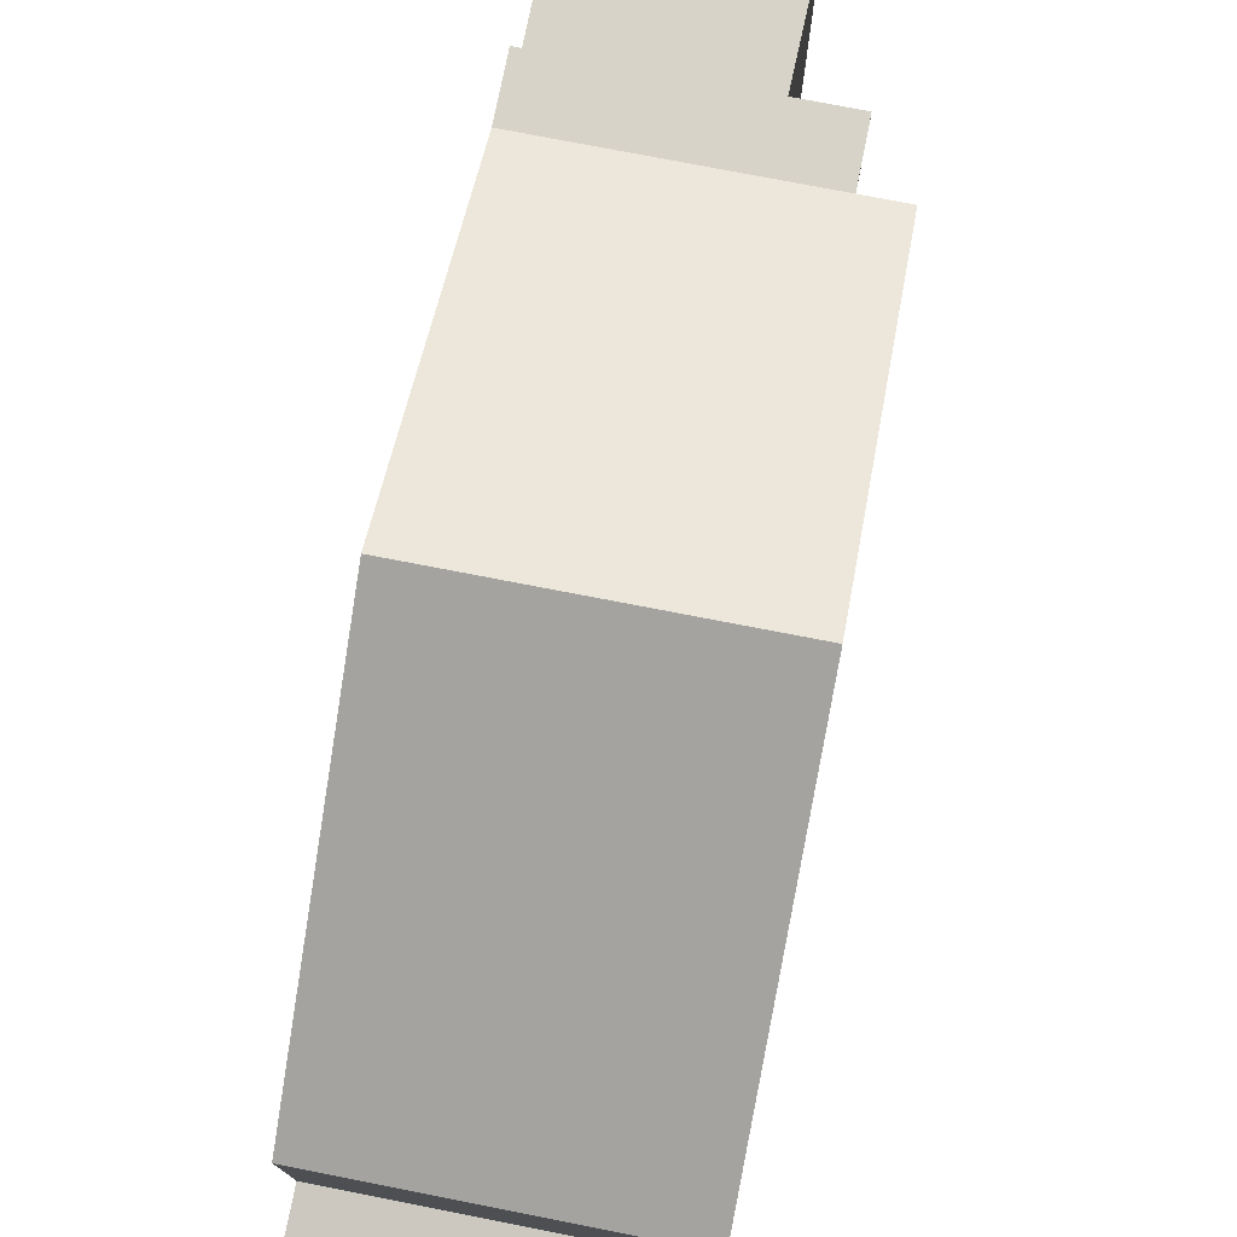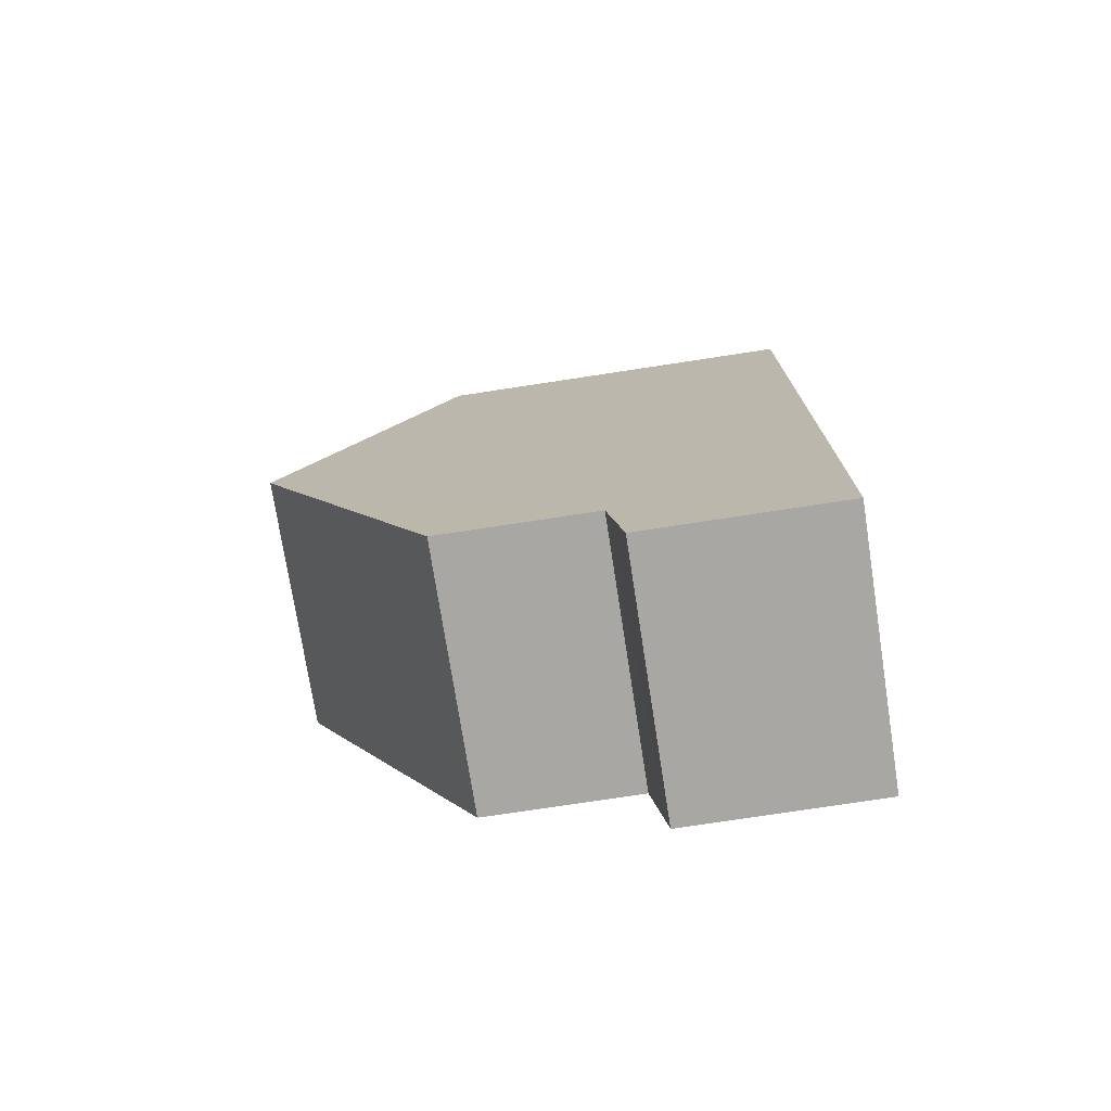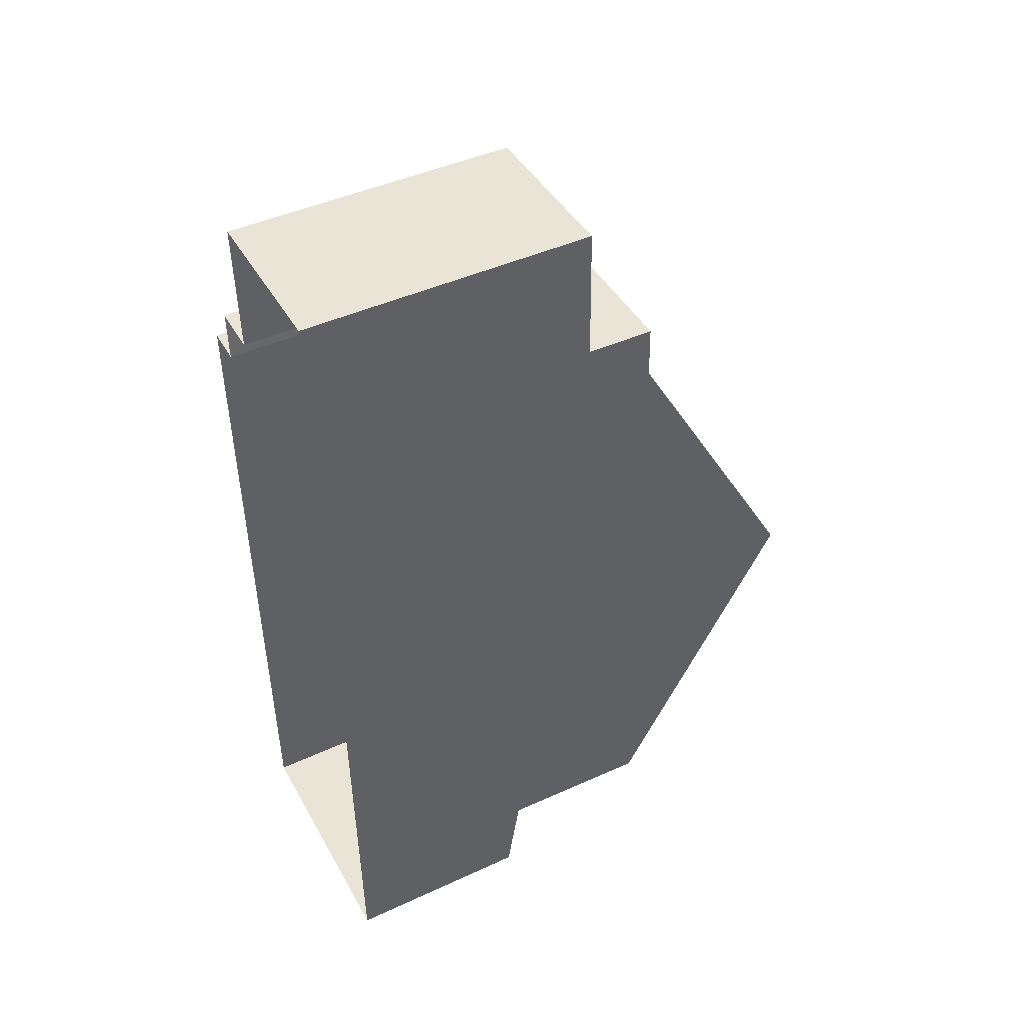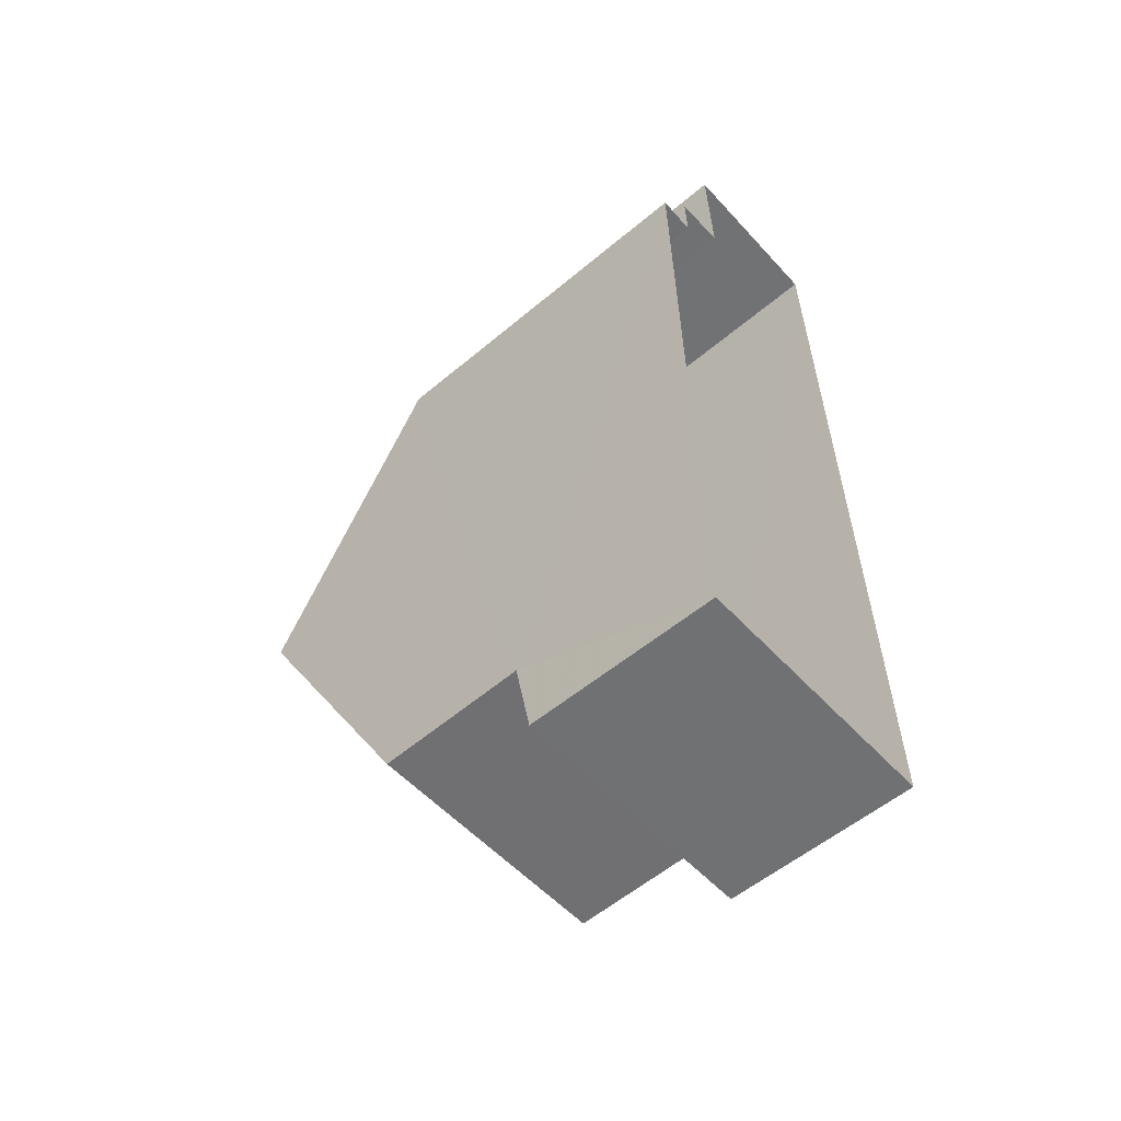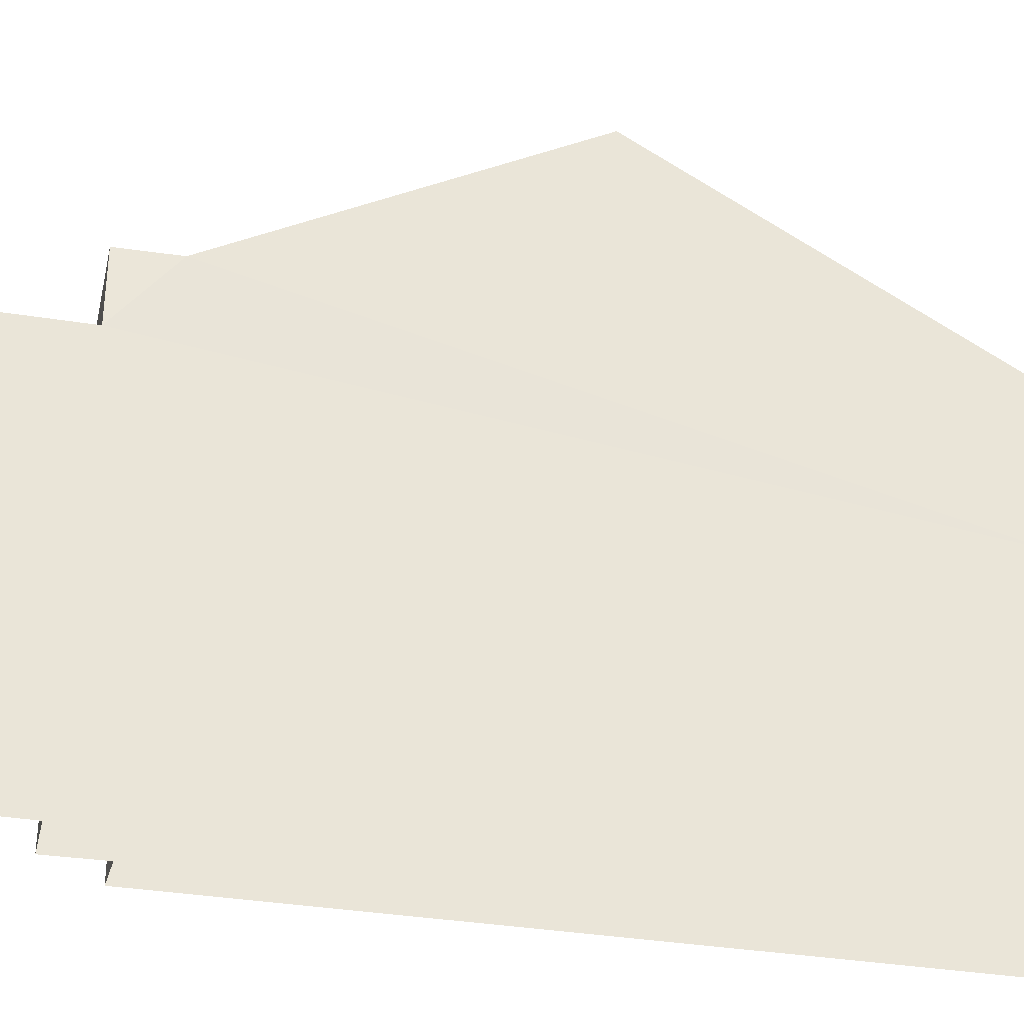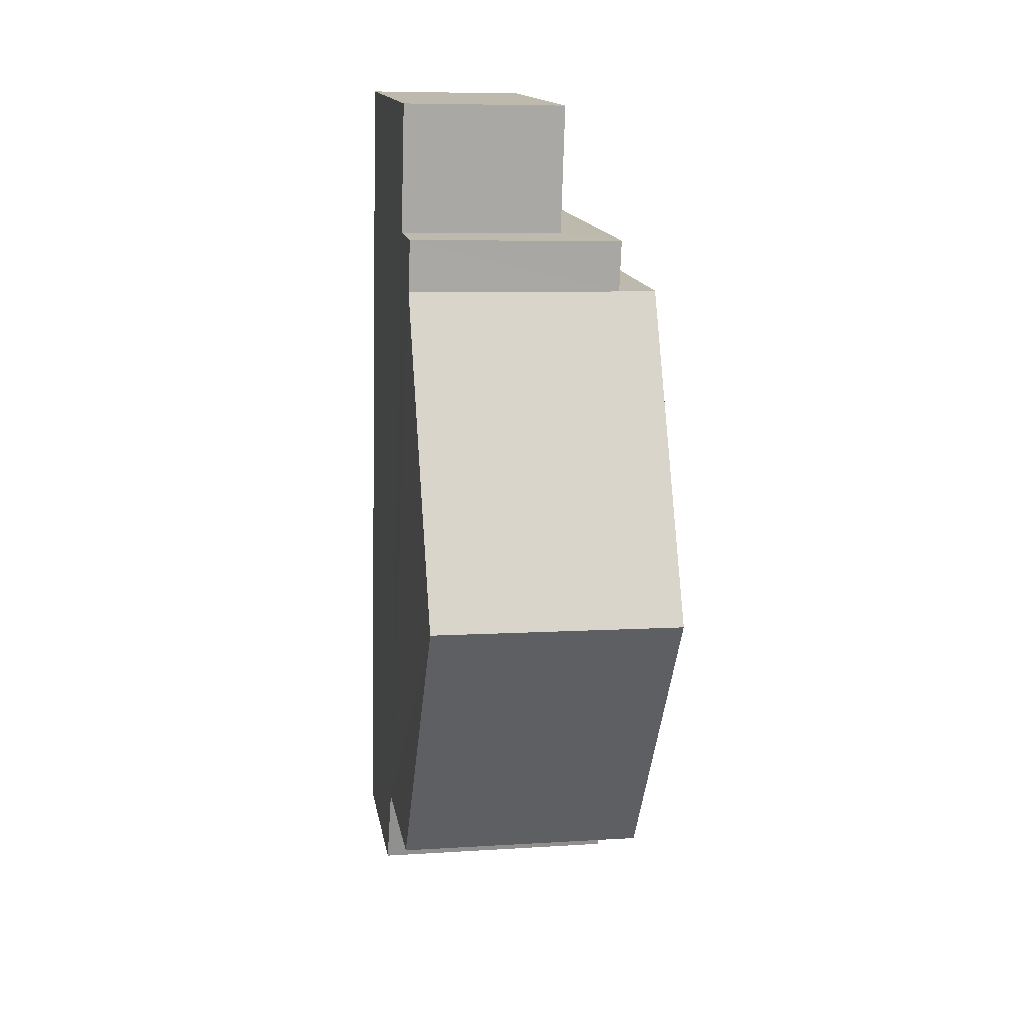
<metadata>
{"format":"obj","ext":"obj","renderer":"f3d","projection":"perspective","resolution":1024,"background":"white","views":[{"elev":77.1,"azim":9.7,"up":"+Z"},{"elev":-75.7,"azim":98.8,"up":"+Y"},{"elev":45.2,"azim":-117.5,"up":"+Y"},{"elev":-56.1,"azim":131.4,"up":"+Y"},{"elev":-33.6,"azim":-104.2,"up":"+Z"},{"elev":15.2,"azim":-9.8,"up":"+Y"}]}
</metadata>
<code>
v -3.727e+05 -1.052e+05 24.22
v -3.727e+05 -1.052e+05 24.23
v -3.727e+05 -1.052e+05 24.22
v -3.727e+05 -1.052e+05 24.22
v -3.727e+05 -1.052e+05 24.22
v -3.727e+05 -1.052e+05 24.23
v -3.727e+05 -1.052e+05 24.22
v -3.727e+05 -1.052e+05 24.22
v -3.727e+05 -1.052e+05 33.39
v -3.727e+05 -1.052e+05 30.36
v -3.727e+05 -1.052e+05 33.39
v -3.727e+05 -1.052e+05 30.36
v -3.727e+05 -1.052e+05 27.76
v -3.727e+05 -1.052e+05 27.51
v -3.727e+05 -1.052e+05 27.51
v -3.727e+05 -1.052e+05 27.76
v -3.727e+05 -1.052e+05 30.35
v -3.727e+05 -1.052e+05 30.35
v -3.727e+05 -1.052e+05 30.35
v -3.727e+05 -1.052e+05 30.35
v -3.727e+05 -1.052e+05 29.19
v -3.727e+05 -1.052e+05 29.19
v -3.727e+05 -1.052e+05 29.19
v -3.727e+05 -1.052e+05 29.19
v -3.727e+05 -1.052e+05 30.35
f 1 2 3
f 3 4 1
f 5 6 2
f 7 6 5
f 8 5 1
f 1 5 2
f 9 10 11
f 9 12 10
f 13 14 15
f 13 16 14
f 17 18 19
f 20 17 19
f 21 22 23
f 24 21 23
f 20 9 17
f 17 11 25
f 17 9 11
f 8 21 18
f 18 21 19
f 8 1 21
f 19 21 24
f 17 5 8
f 18 17 8
f 14 2 6
f 15 14 6
f 16 3 2
f 2 14 16
f 24 23 3
f 12 9 16
f 20 19 24
f 9 20 16
f 16 24 3
f 16 20 24
f 22 4 3
f 23 22 3
f 13 10 12
f 16 13 12
f 5 25 7
f 5 17 25
f 21 4 22
f 21 1 4
f 25 11 13
f 25 13 7
f 11 10 13
f 7 13 6
f 6 13 15

</code>
